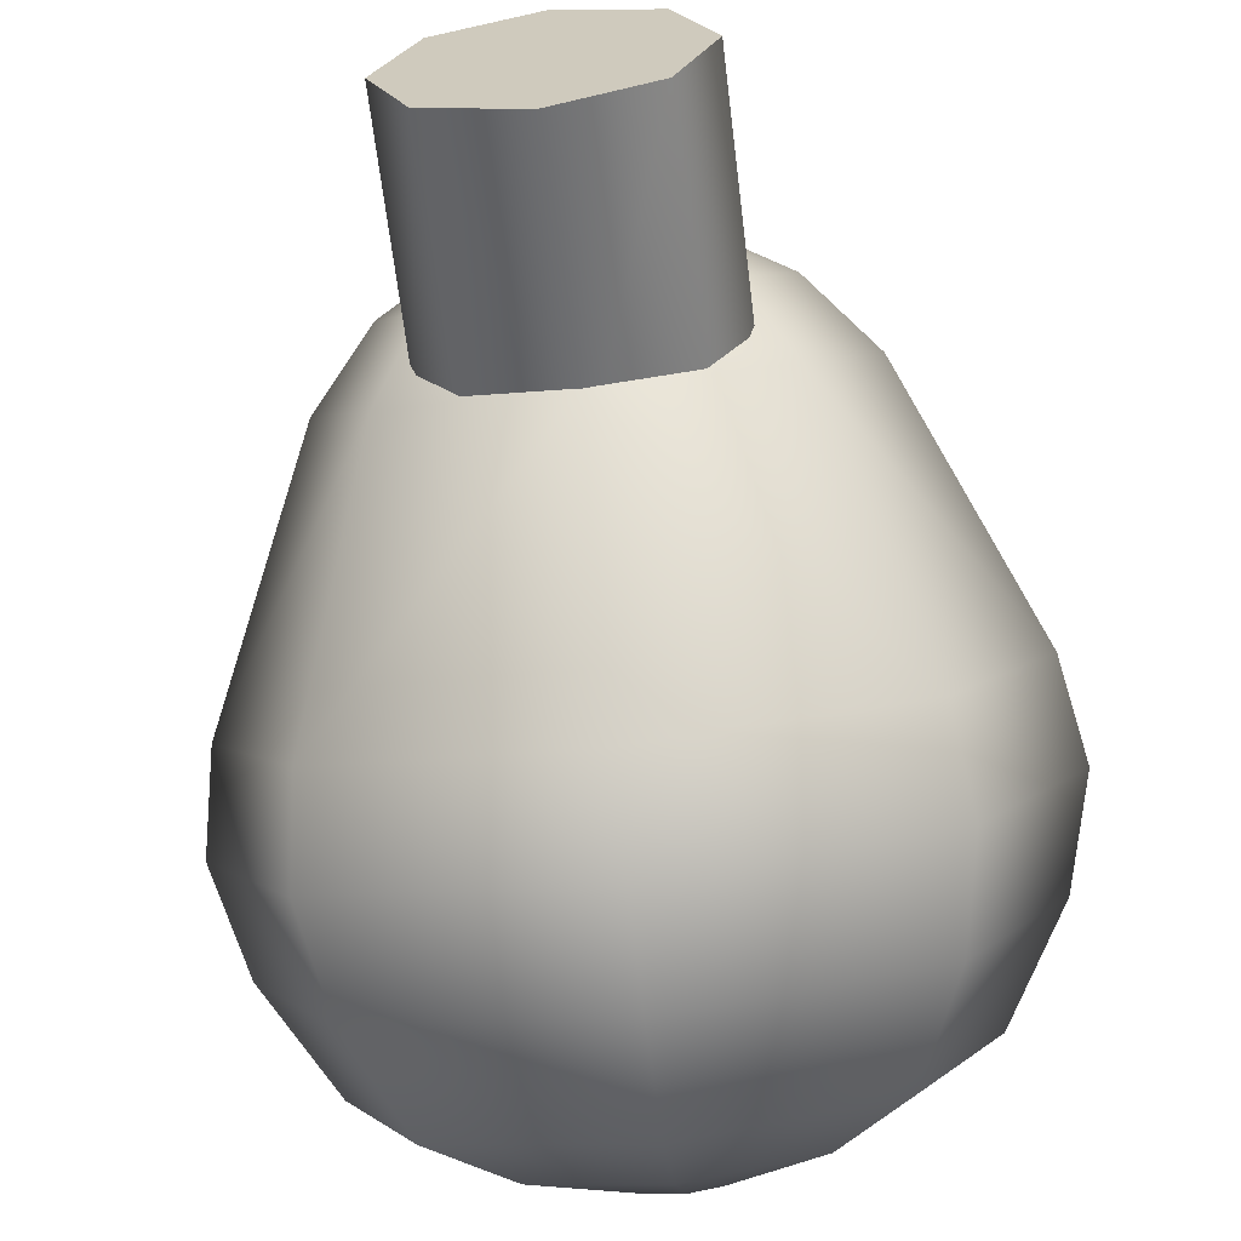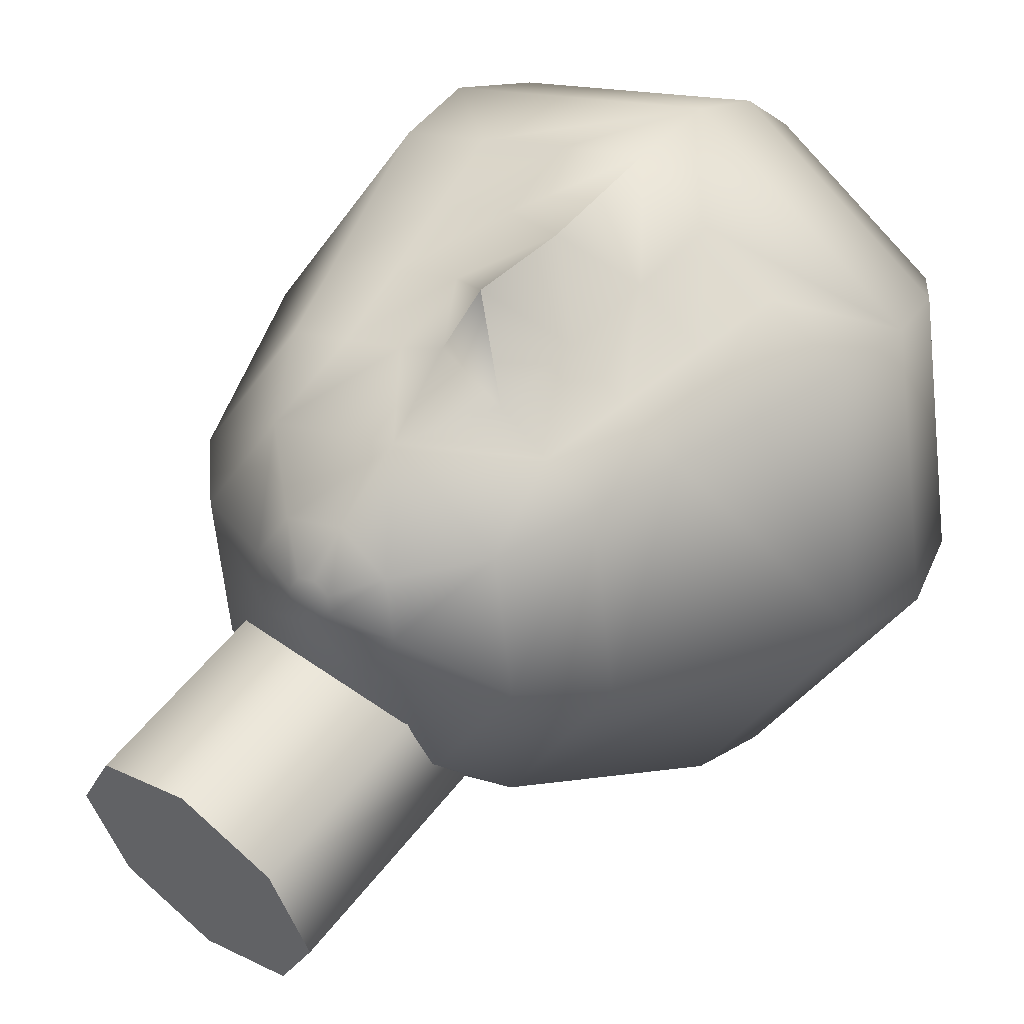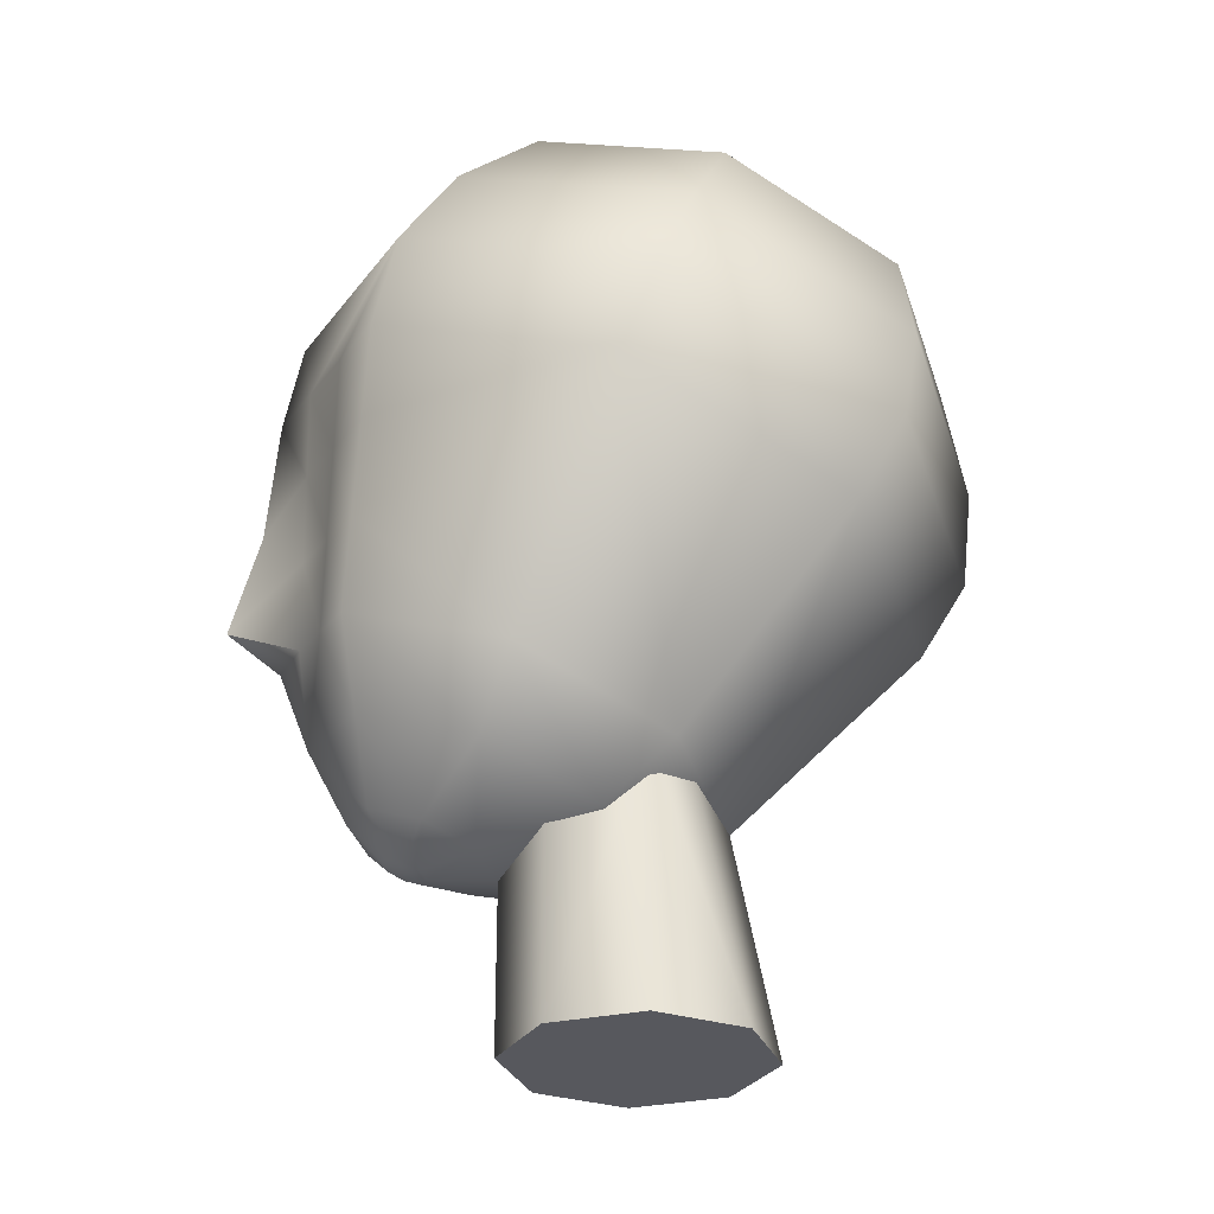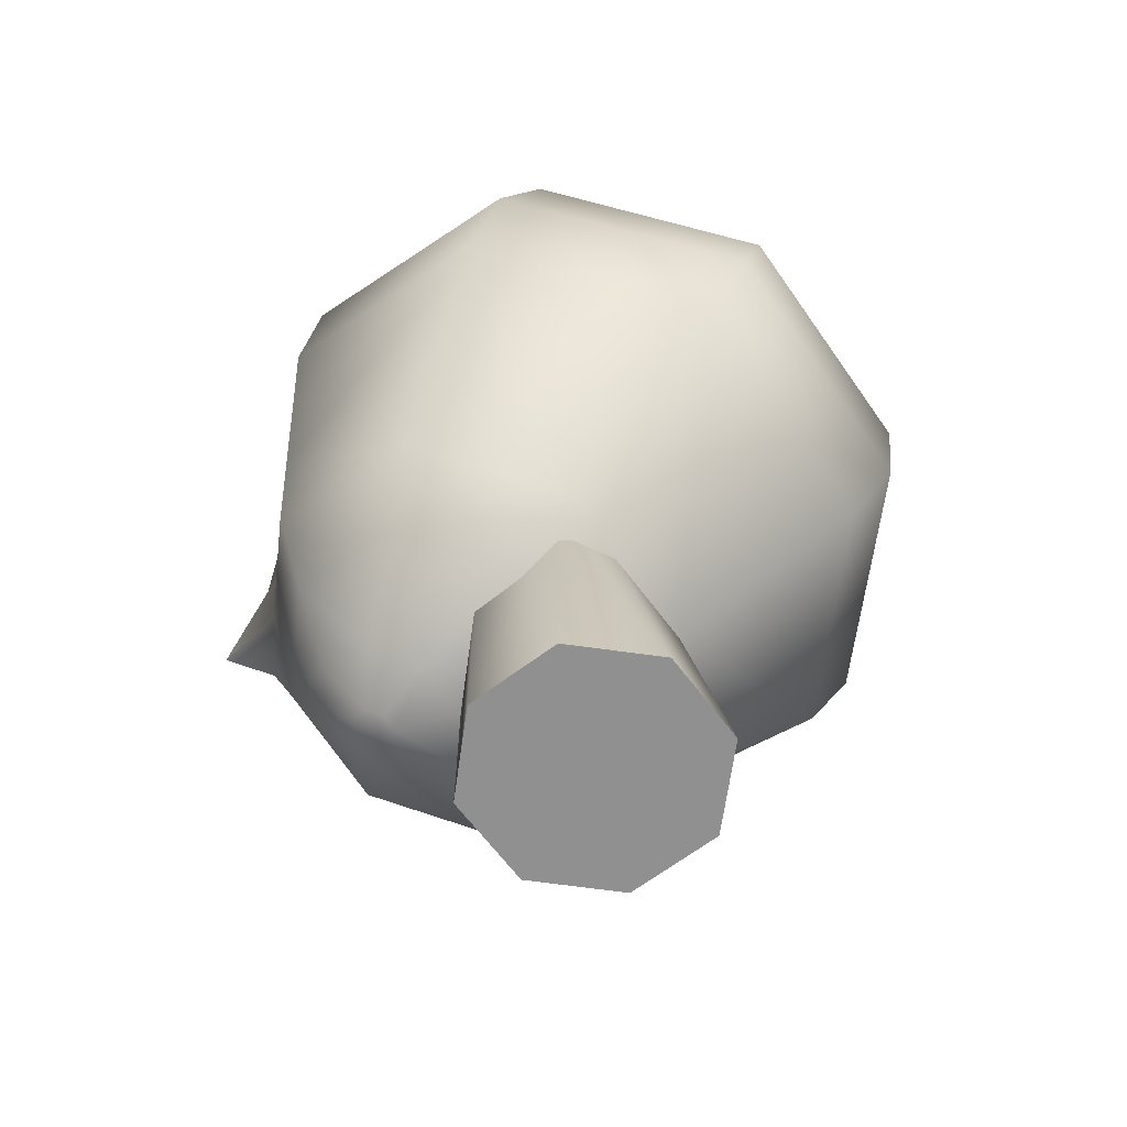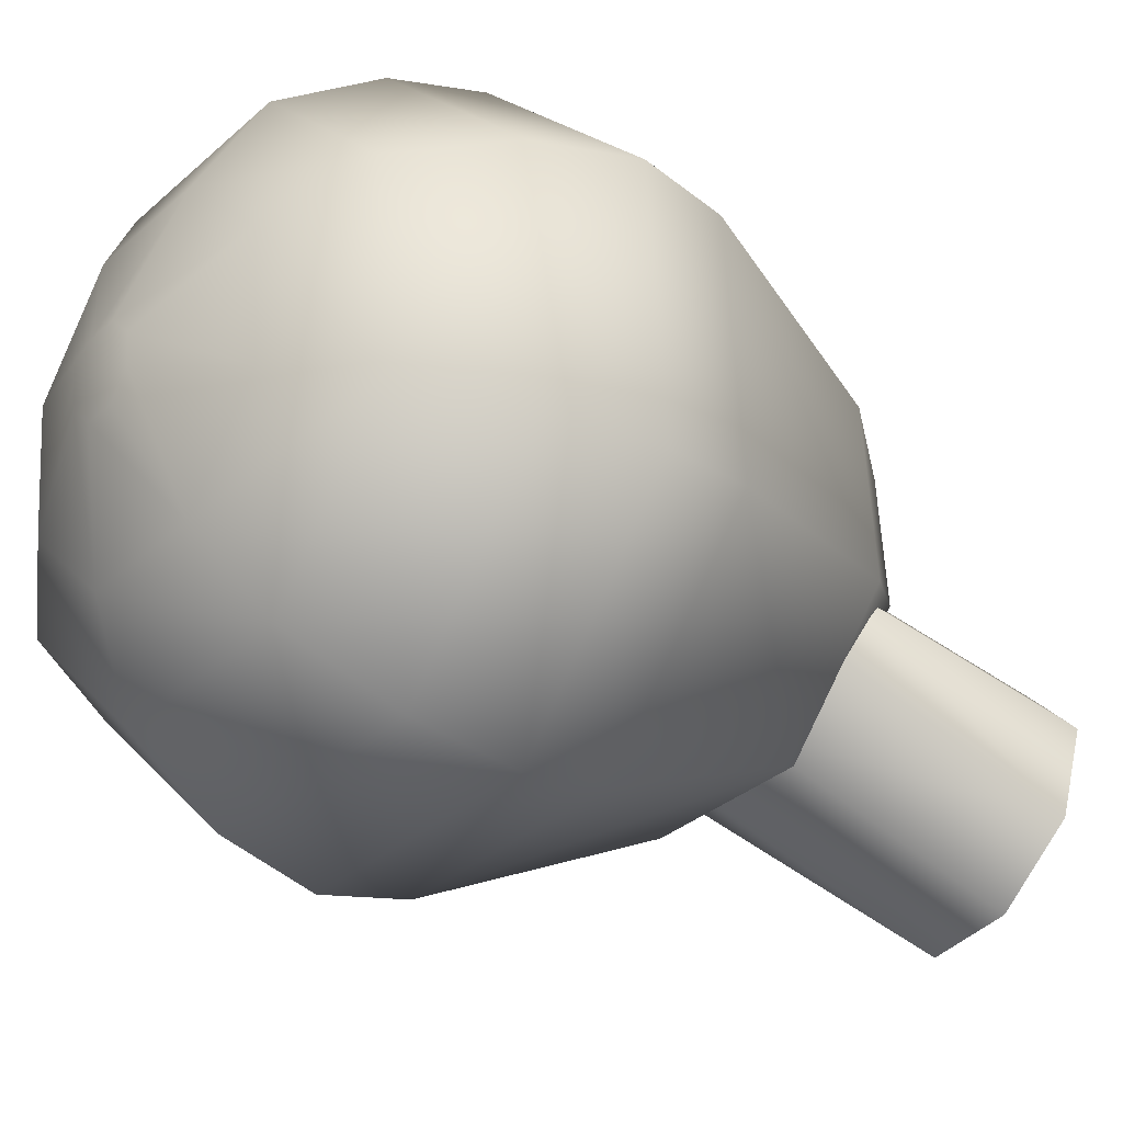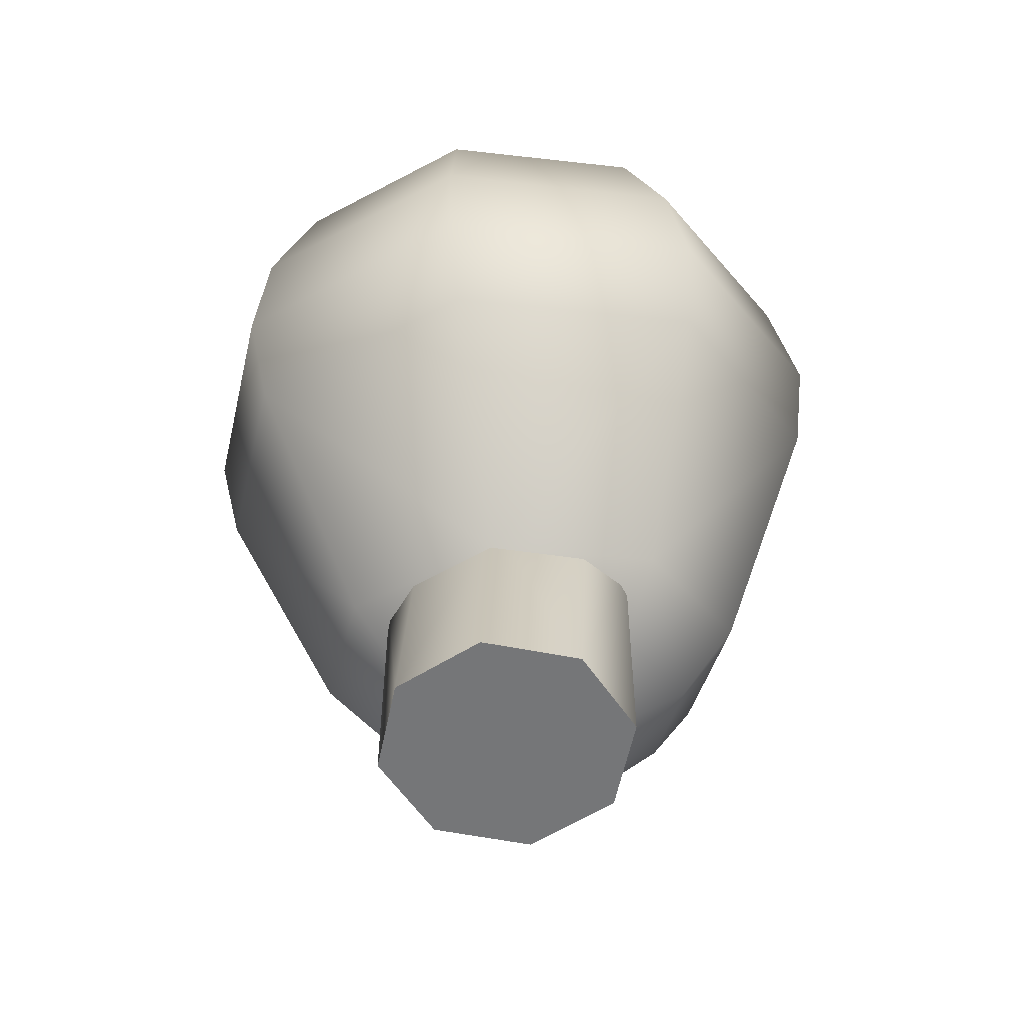
<metadata>
{"format":"obj","ext":"obj","renderer":"f3d","projection":"perspective","resolution":1024,"background":"white","views":[{"elev":-65.0,"azim":6.9,"up":"+Z"},{"elev":54.2,"azim":36.9,"up":"+Z"},{"elev":-28.9,"azim":86.2,"up":"+Y"},{"elev":-65.8,"azim":104.5,"up":"+Y"},{"elev":-59.8,"azim":-124.3,"up":"+Z"},{"elev":-56.8,"azim":-169.1,"up":"+Y"}]}
</metadata>
<code>
o Head_Cylinder.001
v 0.006822 0.937 -0.09536
v 0.006822 1.08 -0.2362
v 0.1255 0.9543 -0.04937
v 0.1824 1.106 -0.1682
v 0.1746 0.9962 0.06165
v 0.2552 1.168 -0.003836
v 0.1255 1.038 0.1727
v 0.1824 1.23 0.1605
v -0.003559 1.055 0.2187
v 0.006822 1.255 0.2285
v -0.1118 1.038 0.1727
v -0.1688 1.23 0.1605
v -0.161 0.9962 0.06165
v -0.2415 1.168 -0.003836
v -0.1118 0.9543 -0.04937
v -0.1688 1.106 -0.1682
v 0.1908 1.167 -0.2003
v 0.006822 1.14 -0.2716
v 0.2671 1.232 -0.0281
v 0.1908 1.297 0.1441
v 0.006822 1.324 0.2154
v -0.1772 1.297 0.1441
v -0.2534 1.232 -0.0281
v -0.1772 1.167 -0.2003
v 0.1771 1.241 -0.2137
v 0.006822 1.216 -0.2797
v 0.2477 1.301 -0.05431
v 0.1771 1.362 0.105
v 0.006822 1.387 0.171
v -0.1635 1.362 0.105
v -0.234 1.301 -0.05431
v -0.1635 1.241 -0.2137
v 0.1449 1.324 -0.2103
v 0.006822 1.304 -0.2638
v 0.202 1.373 -0.08114
v 0.1449 1.421 0.048
v 0.006822 1.441 0.1015
v -0.1312 1.421 0.048
v -0.1884 1.373 -0.08114
v -0.1312 1.324 -0.2103
v 0.09497 1.379 -0.1776
v 0.006822 1.366 -0.2118
v 0.1315 1.41 -0.09516
v 0.09497 1.441 -0.01268
v 0.006822 1.454 0.02148
v -0.08133 1.441 -0.01268
v -0.1178 1.41 -0.09516
v -0.08133 1.379 -0.1776
v 0.02888 1.429 -0.126
v 0.006822 1.426 -0.1346
v 0.03802 1.437 -0.1054
v 0.02888 1.445 -0.08475
v 0.006822 1.448 -0.0762
v -0.01524 1.445 -0.08475
v -0.02437 1.437 -0.1054
v -0.01524 1.429 -0.126
v 0.006822 0.9045 -0.0362
v 0.09446 0.9173 -0.002238
v 0.1308 0.9482 0.07976
v 0.09446 0.9792 0.1618
v 0.006822 0.992 0.1957
v -0.08082 0.9792 0.1618
v -0.1171 0.9482 0.07976
v -0.08082 0.9173 -0.002238
v 0.006822 0.8988 0.06369
v 0.04586 0.9045 0.07882
v 0.06203 0.9183 0.1153
v 0.04586 0.9321 0.1519
v 0.006822 0.9378 0.167
v -0.03222 0.9321 0.1519
v -0.04839 0.9183 0.1153
v -0.03222 0.9045 0.07882
v 0.006822 0.8986 0.1111
v 0.01828 0.9003 0.1156
v 0.02302 0.9044 0.1263
v 0.01828 0.9084 0.137
v 0.006822 0.9101 0.1414
v -0.004634 0.9084 0.137
v -0.009379 0.9044 0.1263
v -0.004634 0.9003 0.1156
v 0.006923 0.7736 -0.1272
v 0.006923 0.9777 -0.0879
v 0.07411 0.7736 -0.09937
v 0.07411 0.9777 -0.06007
v 0.1019 0.7736 -0.03219
v 0.1019 0.9637 -0.03219
v 0.07411 0.7736 0.035
v 0.07411 0.9637 0.035
v 0.006923 0.7736 0.06283
v 0.006923 0.9637 0.06283
v -0.06026 0.7736 0.035
v -0.06026 0.9637 0.035
v -0.08809 0.7736 -0.03219
v -0.08809 0.9637 -0.03219
v -0.06026 0.7736 -0.09937
v -0.06026 0.9777 -0.06007
v 0.1635 1.166 0.1645
v 0.1445 1.102 0.1686
v 0.08593 1.044 0.188
v 0.04638 1.05 0.2033
v 0.06536 1.247 0.2059
v 0.1239 1.238 0.1832
v 0.006822 1.161 0.2366
v 0.006822 1.082 0.2573
v -0.03273 1.05 0.2033
v -0.07229 1.044 0.188
v -0.1103 1.238 0.1832
v -0.05172 1.247 0.2059
v -0.1498 1.166 0.1645
v -0.1308 1.102 0.1686
v -0.03906 1.115 0.2042
v -0.08495 1.109 0.1864
v -0.04539 1.181 0.205
v -0.0976 1.173 0.1848
v 0.09859 1.109 0.1864
v 0.05271 1.115 0.2042
v 0.1112 1.173 0.1848
v 0.05903 1.181 0.205
f 1 4 3
f 3 6 5
f 6 97 98
f 118 10 103
f 107 109 114
f 14 13 110
f 4 19 6
f 14 15 13
f 16 1 15
f 7 59 5
f 22 31 23
f 21 22 107
f 16 18 2
f 4 18 17
f 6 20 8
f 12 23 14
f 20 21 101
f 14 24 16
f 26 33 25
f 21 28 29
f 19 25 27
f 23 32 24
f 21 30 22
f 20 27 28
f 18 25 17
f 18 32 26
f 40 47 48
f 26 40 34
f 31 38 39
f 28 37 29
f 27 33 35
f 31 40 32
f 29 38 30
f 27 36 28
f 42 56 50
f 37 46 38
f 35 44 36
f 34 41 33
f 40 42 34
f 39 46 47
f 36 45 37
f 33 43 35
f 53 52 51
f 47 54 55
f 44 53 45
f 41 51 43
f 48 55 56
f 46 53 54
f 43 52 44
f 42 49 41
f 60 67 59
f 13 62 11
f 61 60 99
f 15 63 13
f 5 58 3
f 105 106 62
f 1 64 15
f 3 57 1
f 71 80 79
f 58 65 57
f 64 65 72
f 62 71 70
f 61 68 60
f 59 66 58
f 63 72 71
f 61 70 69
f 80 74 76
f 69 78 77
f 68 75 67
f 66 73 65
f 72 73 80
f 70 79 78
f 69 76 68
f 67 74 66
f 82 83 81
f 83 86 85
f 86 87 85
f 88 89 87
f 89 92 91
f 92 93 91
f 90 88 84
f 94 95 93
f 95 82 81
f 95 83 87
f 112 11 106
f 114 110 112
f 9 111 105
f 111 106 105
f 103 111 104
f 113 112 111
f 10 113 103
f 108 114 113
f 100 104 9
f 116 103 104
f 7 115 99
f 99 116 100
f 98 117 115
f 115 118 116
f 97 102 117
f 117 101 118
f 1 2 4
f 3 4 6
f 7 5 98
f 5 6 98
f 6 8 97
f 118 101 10
f 107 12 109
f 13 11 110
f 110 109 14
f 109 12 14
f 4 17 19
f 14 16 15
f 16 2 1
f 7 60 59
f 22 30 31
f 22 12 107
f 107 108 21
f 108 10 21
f 16 24 18
f 4 2 18
f 6 19 20
f 12 22 23
f 21 10 101
f 101 102 20
f 102 8 20
f 14 23 24
f 26 34 33
f 21 20 28
f 19 17 25
f 23 31 32
f 21 29 30
f 20 19 27
f 18 26 25
f 18 24 32
f 40 39 47
f 26 32 40
f 31 30 38
f 28 36 37
f 27 25 33
f 31 39 40
f 29 37 38
f 27 35 36
f 42 48 56
f 37 45 46
f 35 43 44
f 34 42 41
f 40 48 42
f 39 38 46
f 36 44 45
f 33 41 43
f 51 49 55
f 49 50 55
f 50 56 55
f 55 54 51
f 54 53 51
f 47 46 54
f 44 52 53
f 41 49 51
f 48 47 55
f 46 45 53
f 43 51 52
f 42 50 49
f 60 68 67
f 13 63 62
f 60 7 99
f 99 100 61
f 100 9 61
f 15 64 63
f 5 59 58
f 61 9 105
f 106 11 62
f 61 105 62
f 1 57 64
f 3 58 57
f 71 72 80
f 58 66 65
f 64 57 65
f 62 63 71
f 61 69 68
f 59 67 66
f 63 64 72
f 61 62 70
f 80 73 74
f 74 75 76
f 76 77 78
f 78 79 76
f 79 80 76
f 69 70 78
f 68 76 75
f 66 74 73
f 72 65 73
f 70 71 79
f 69 77 76
f 67 75 74
f 82 84 83
f 83 84 86
f 86 88 87
f 88 90 89
f 89 90 92
f 92 94 93
f 86 84 88
f 84 82 90
f 82 96 90
f 96 94 92
f 90 96 92
f 94 96 95
f 95 96 82
f 95 81 83
f 83 85 87
f 87 89 95
f 89 91 95
f 91 93 95
f 112 110 11
f 114 109 110
f 9 104 111
f 111 112 106
f 103 113 111
f 113 114 112
f 10 108 113
f 108 107 114
f 100 116 104
f 116 118 103
f 7 98 115
f 99 115 116
f 98 97 117
f 115 117 118
f 97 8 102
f 117 102 101

</code>
